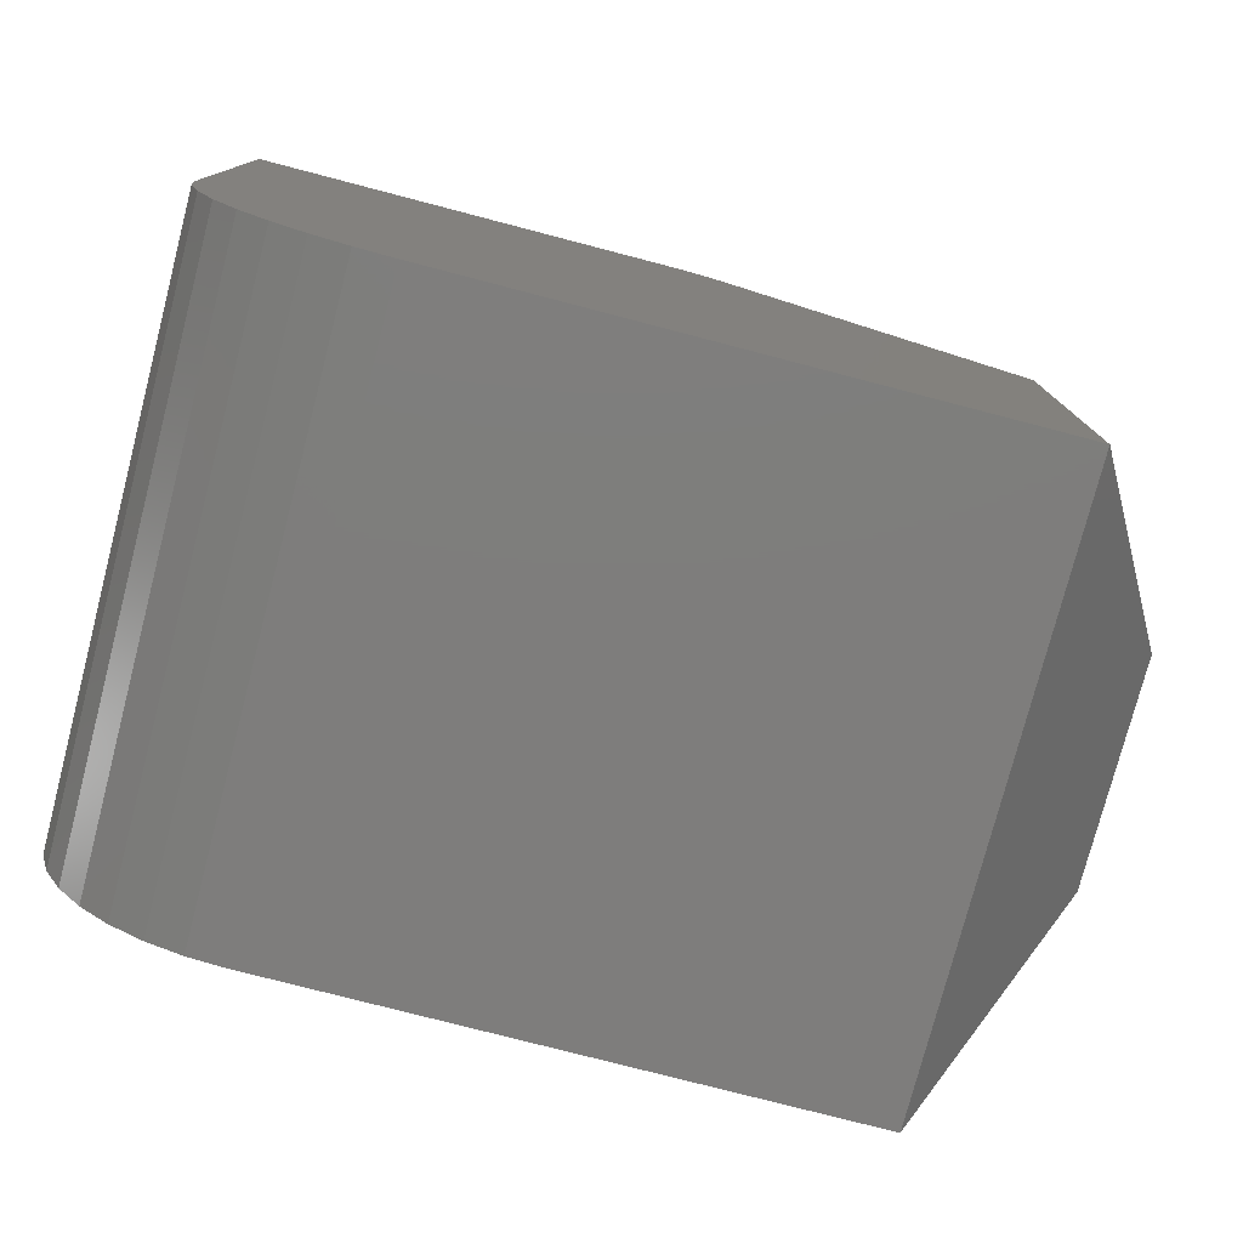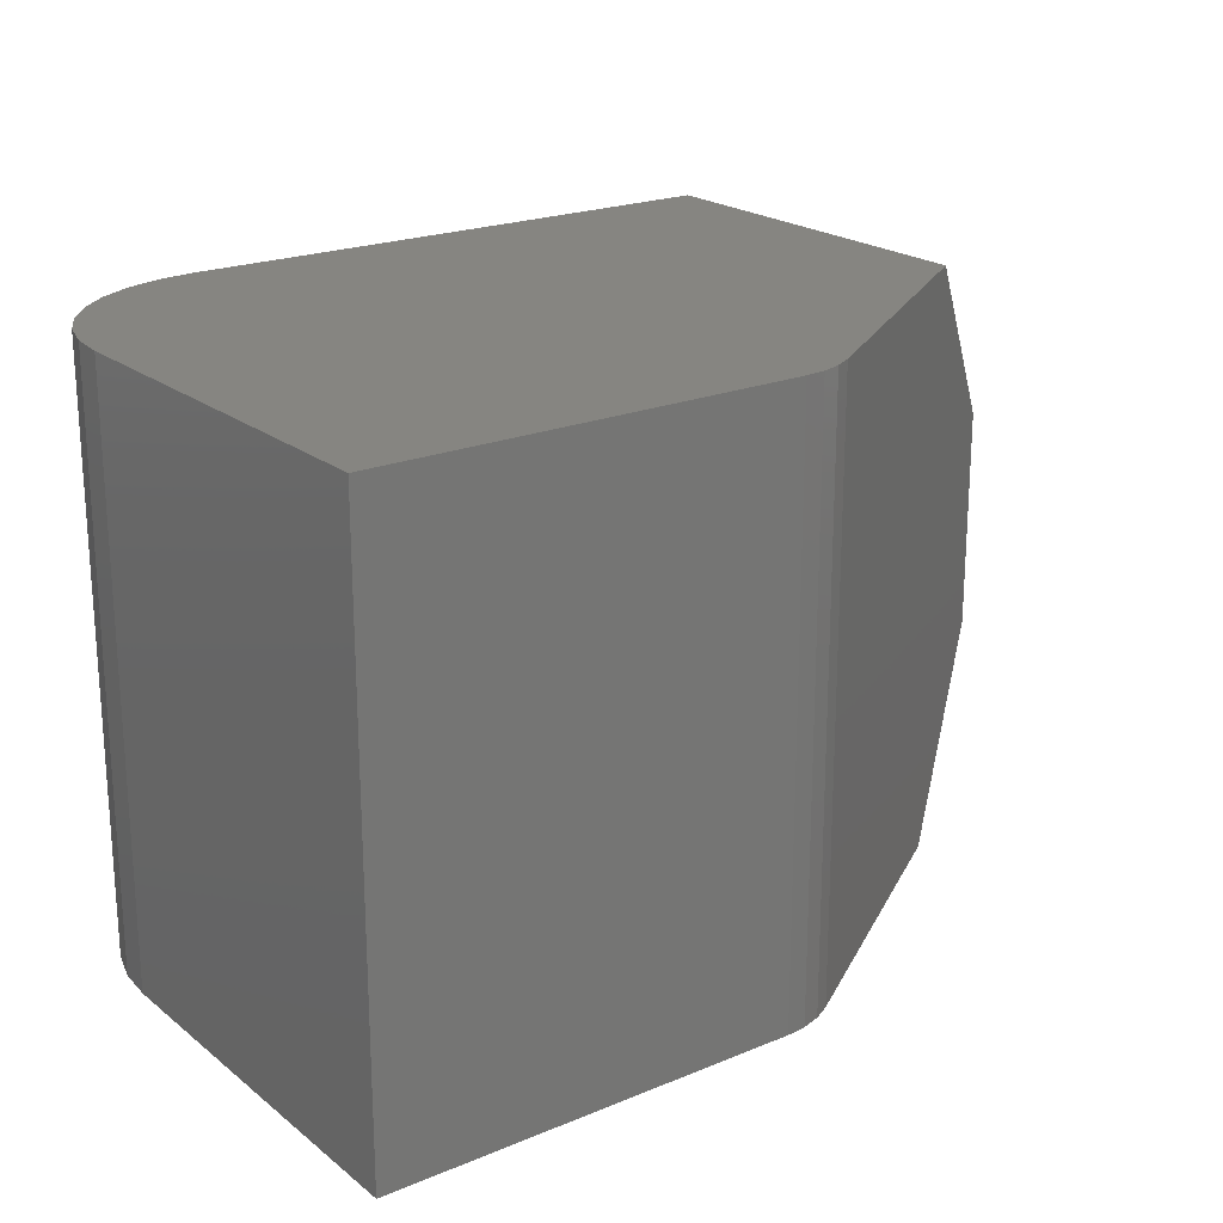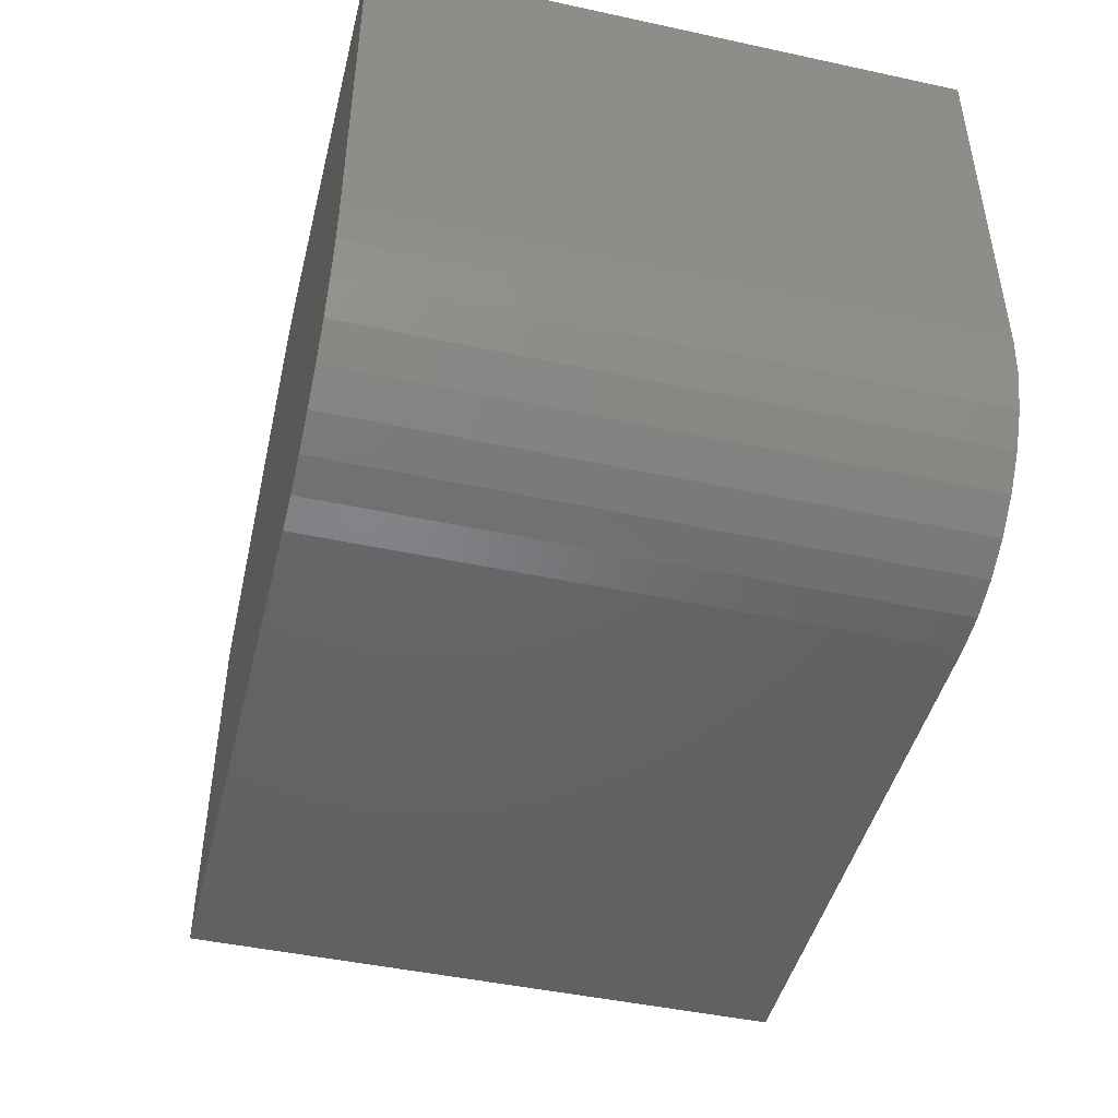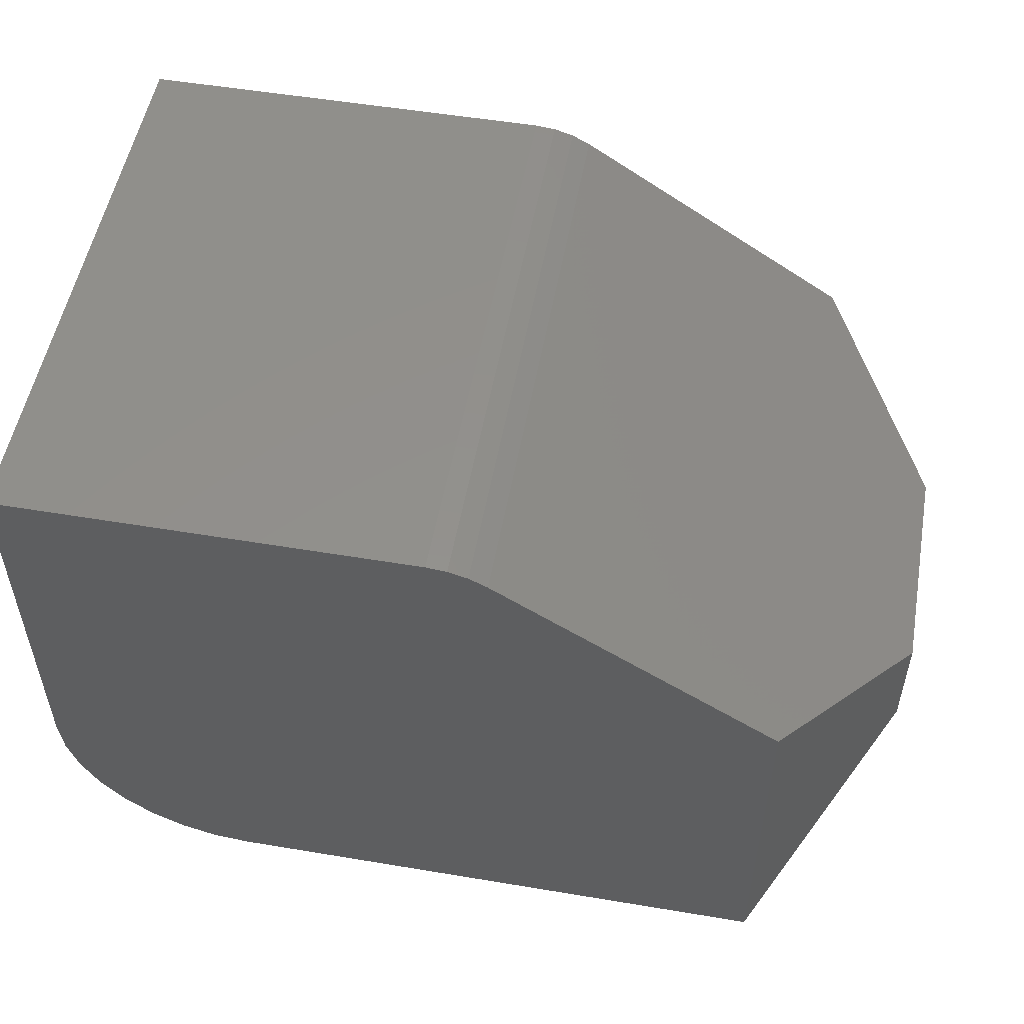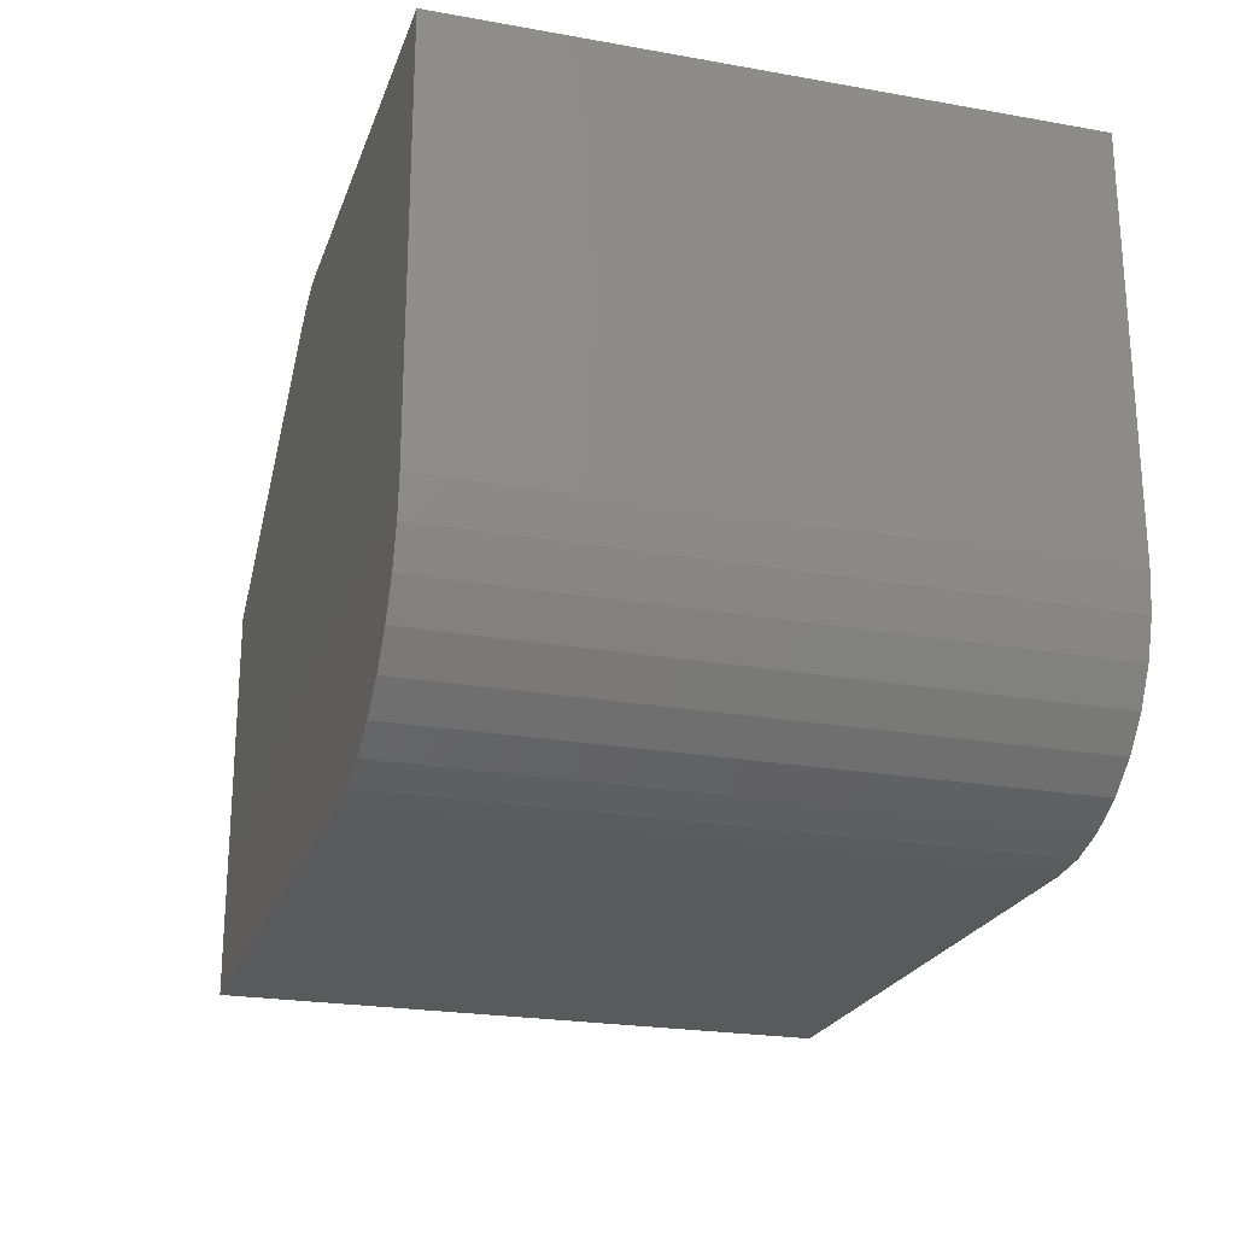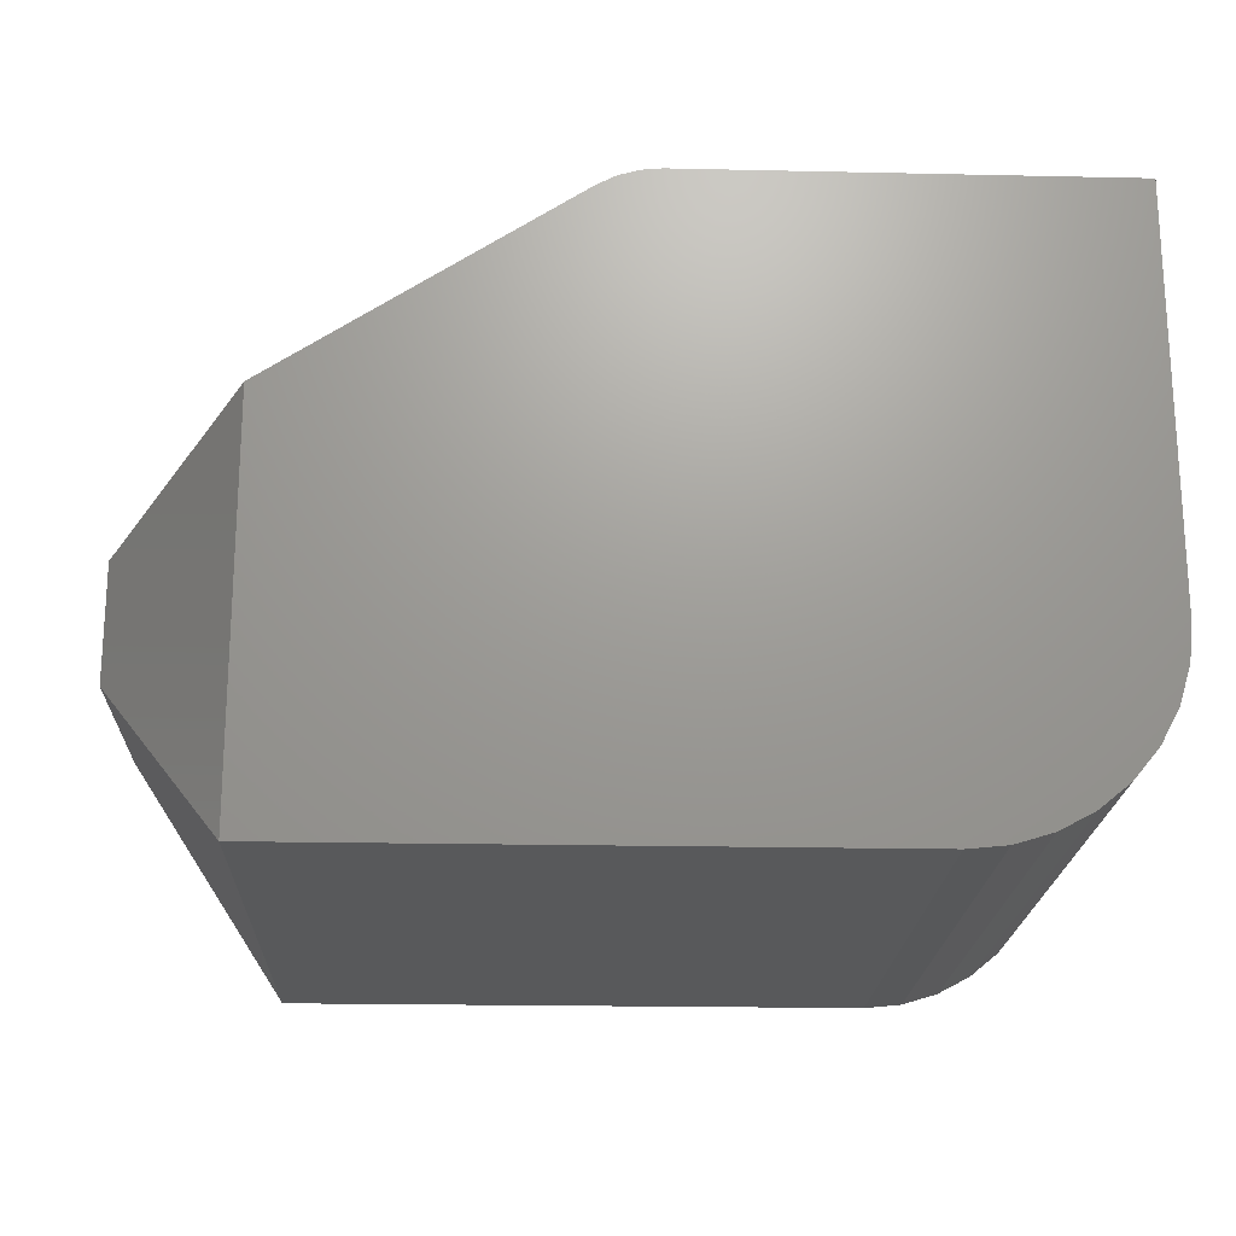
<metadata>
{"format":"stl","ext":"stl","renderer":"f3d","projection":"perspective","resolution":1024,"background":"white","views":[{"elev":-77.3,"azim":-14.6,"up":"+Z"},{"elev":21.1,"azim":-36.4,"up":"+Y"},{"elev":-46.0,"azim":-103.9,"up":"+Z"},{"elev":52.8,"azim":10.2,"up":"+Z"},{"elev":-23.0,"azim":-106.8,"up":"+Z"},{"elev":-20.3,"azim":177.7,"up":"+Z"}]}
</metadata>
<code>
# stl→obj: 36 verts, 68 faces
v -0.4531 -0.75 0.207
v -0.4531 -0.75 -0.2969
v 0.5078 -0.75 -0.5391
v 0.5078 -0.75 -0.0519
v 0.1486 -0.75 0.185
v 0.1258 -0.75 0.1971
v 0.1011 -0.75 0.2045
v 0.07544 -0.75 0.207
v -0.4485 -0.75 -0.3441
v -0.4347 -0.75 -0.3896
v -0.4123 -0.75 -0.4314
v -0.3822 -0.75 -0.4681
v -0.3455 -0.75 -0.4982
v -0.3036 -0.75 -0.5206
v -0.2582 -0.75 -0.5344
v -0.2109 -0.75 -0.5391
v -0.4531 8.283e-17 0.207
v 0.07544 1.122e-16 0.207
v 0.1011 1.133e-16 0.2045
v 0.1258 1.139e-16 0.1971
v 0.1486 1.138e-16 0.185
v 0.5078 1.074e-16 -0.0519
v 0.5078 1.089e-16 -0.5391
v -0.4531 2.689e-17 -0.2969
v -0.2109 1.344e-17 -0.5391
v -0.2582 1.134e-17 -0.5344
v -0.3036 1.035e-17 -0.5206
v -0.3455 1.051e-17 -0.4982
v -0.3822 1.181e-17 -0.4681
v -0.4123 1.422e-17 -0.4314
v -0.4347 1.762e-17 -0.3896
v -0.4485 2.19e-17 -0.3441
v 0.6719 -0.5156 -0.1601
v 0.6719 -0.2344 -0.1601
v 0.6719 -0.2344 -0.3047
v 0.6719 -0.5156 -0.3047
f 1 2 3
f 1 3 4
f 1 4 5
f 1 5 6
f 1 6 7
f 1 7 8
f 2 9 10
f 2 10 11
f 2 11 12
f 2 12 13
f 2 13 14
f 2 14 15
f 2 15 16
f 2 16 3
f 17 18 19
f 17 19 20
f 17 20 21
f 17 21 22
f 17 22 23
f 17 23 24
f 24 23 25
f 24 25 26
f 24 26 27
f 24 27 28
f 24 28 29
f 24 29 30
f 24 30 31
f 24 31 32
f 16 25 3
f 3 25 23
f 17 24 1
f 1 24 2
f 25 16 26
f 26 16 15
f 26 15 27
f 27 15 14
f 27 14 28
f 28 14 13
f 28 13 29
f 29 13 12
f 29 12 30
f 30 12 11
f 30 11 31
f 31 11 10
f 31 10 32
f 32 10 9
f 32 9 24
f 24 9 2
f 5 4 33
f 5 33 21
f 21 33 34
f 21 34 22
f 18 17 8
f 8 17 1
f 18 8 19
f 19 8 7
f 19 7 20
f 20 7 6
f 20 6 21
f 21 6 5
f 35 34 36
f 36 34 33
f 3 23 36
f 36 23 35
f 22 34 23
f 23 34 35
f 4 3 33
f 33 3 36

</code>
